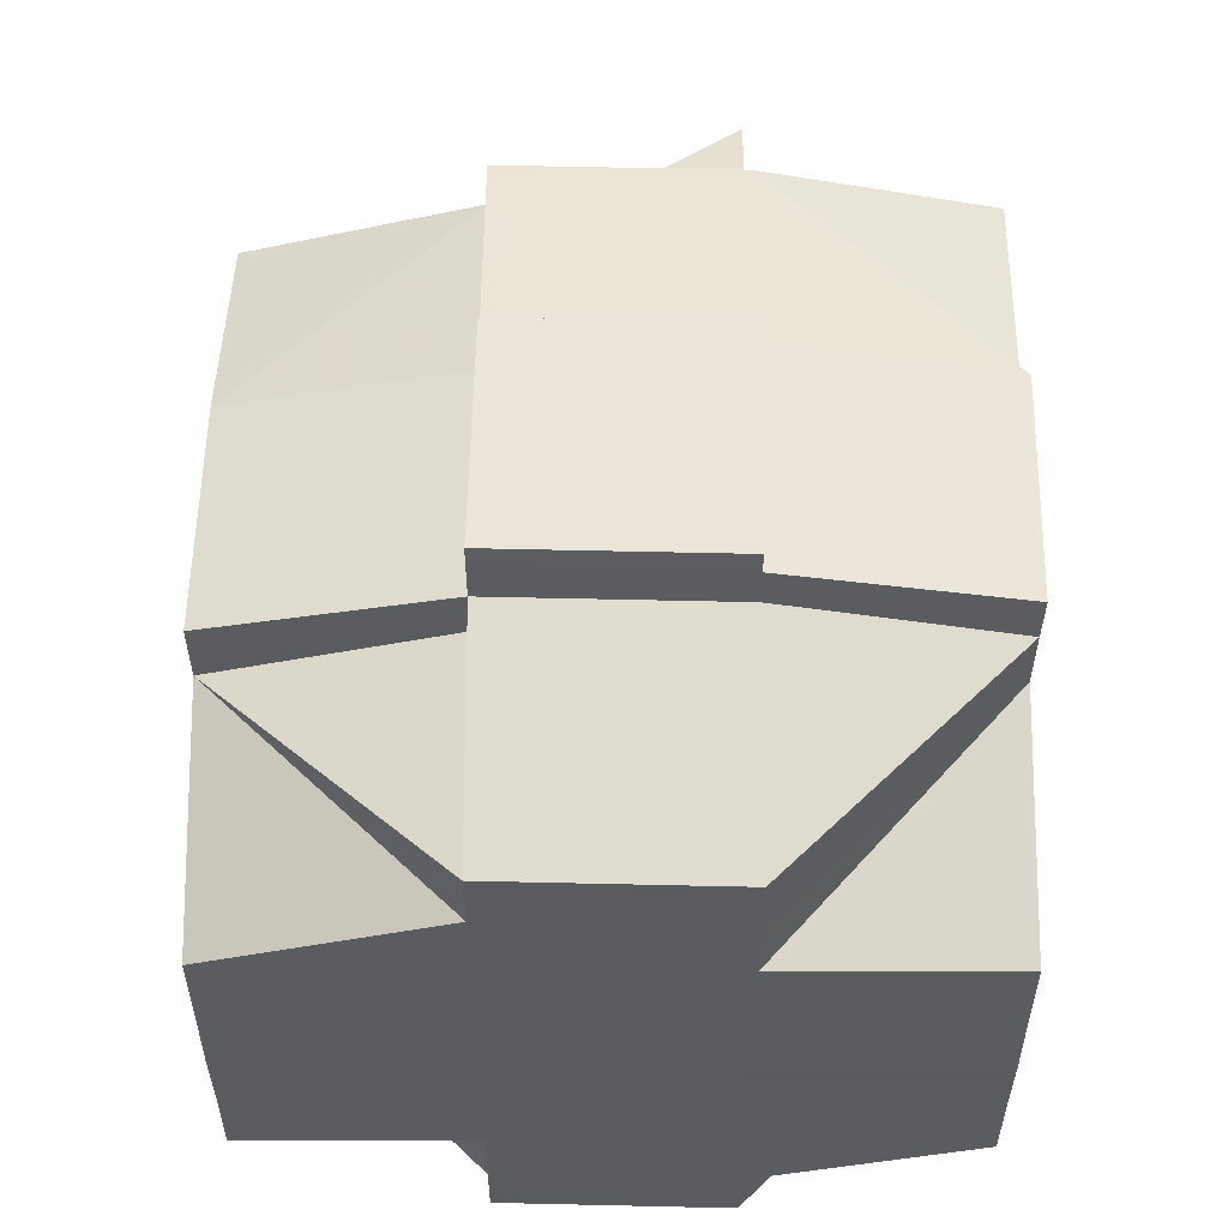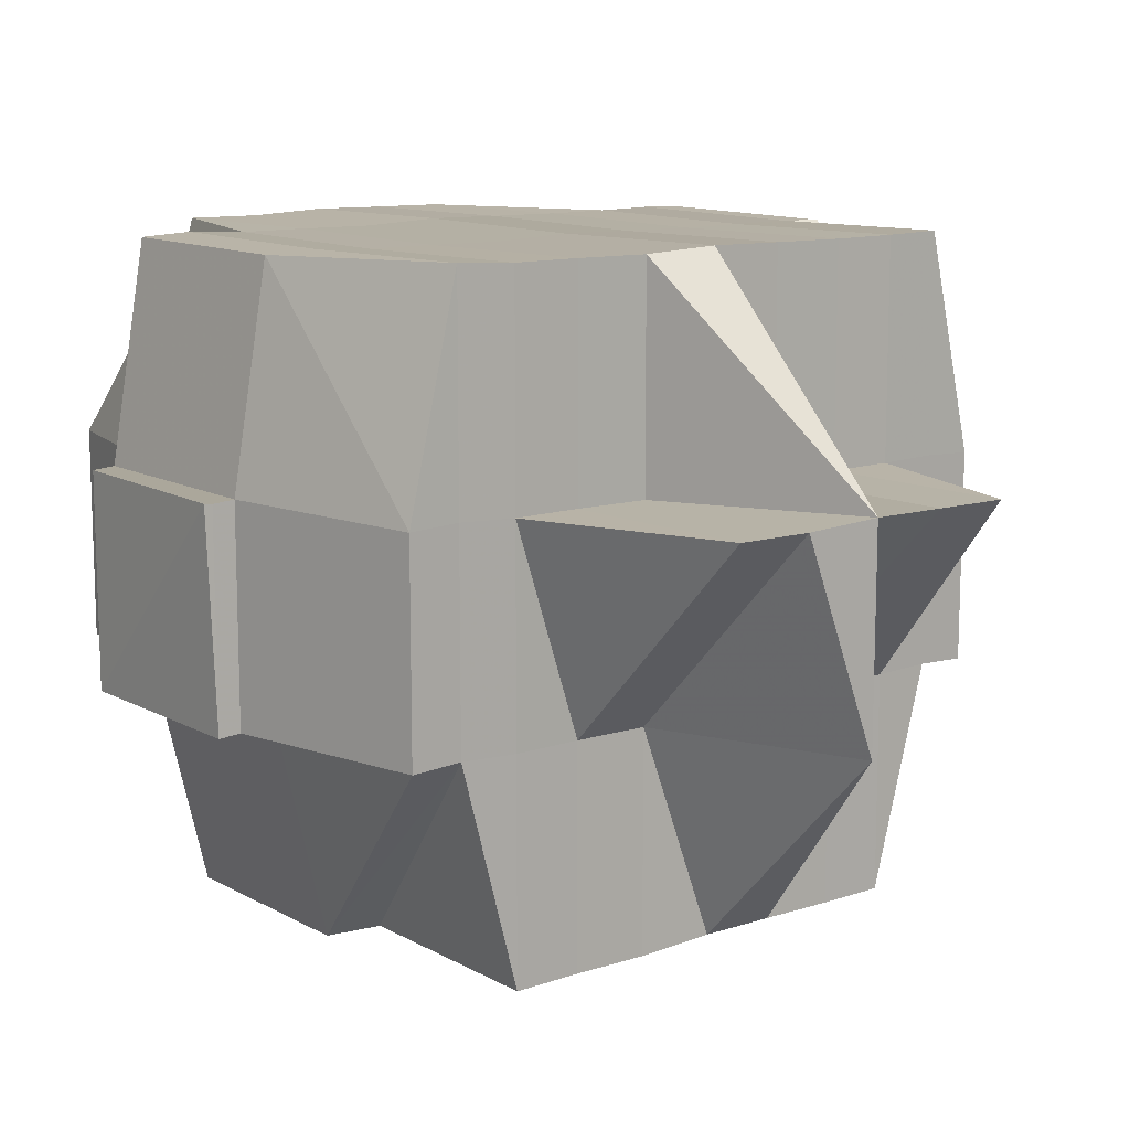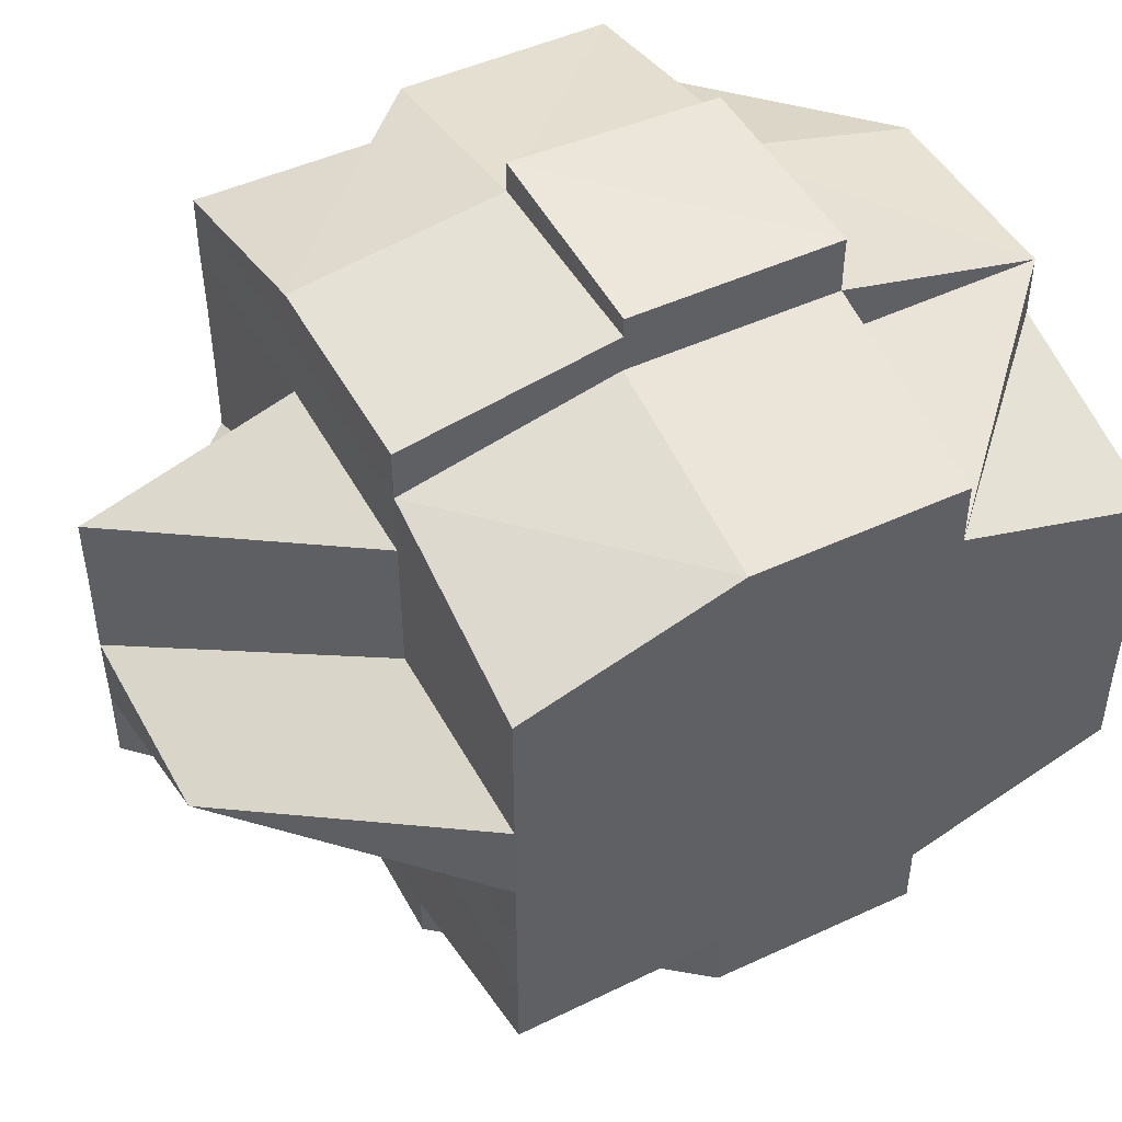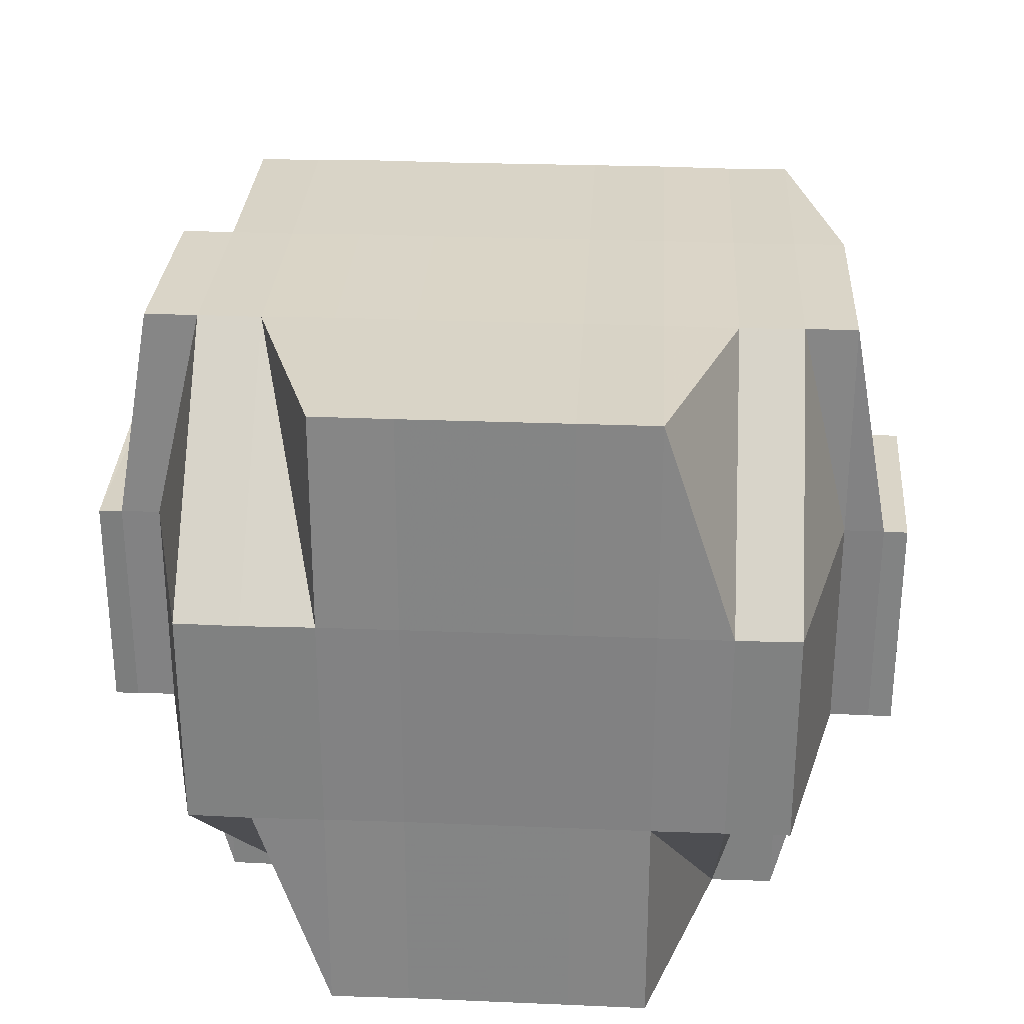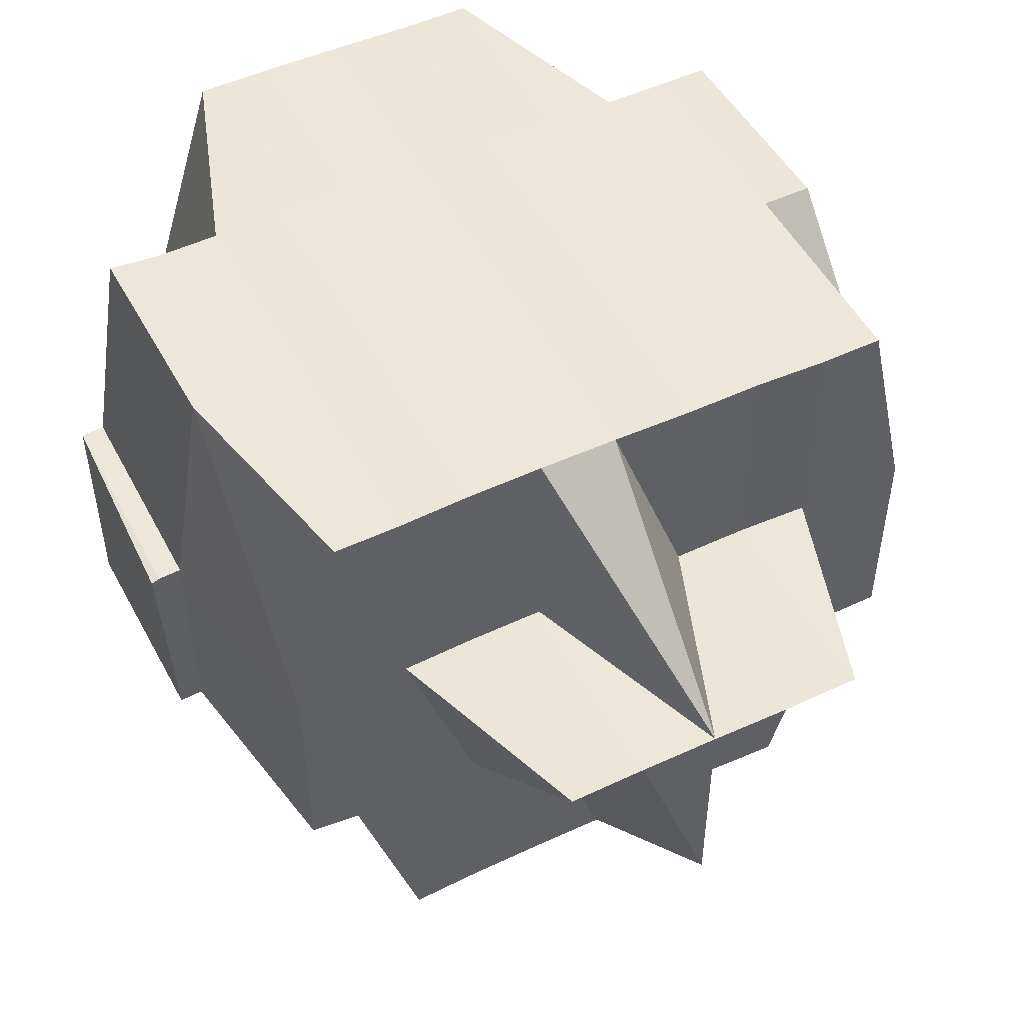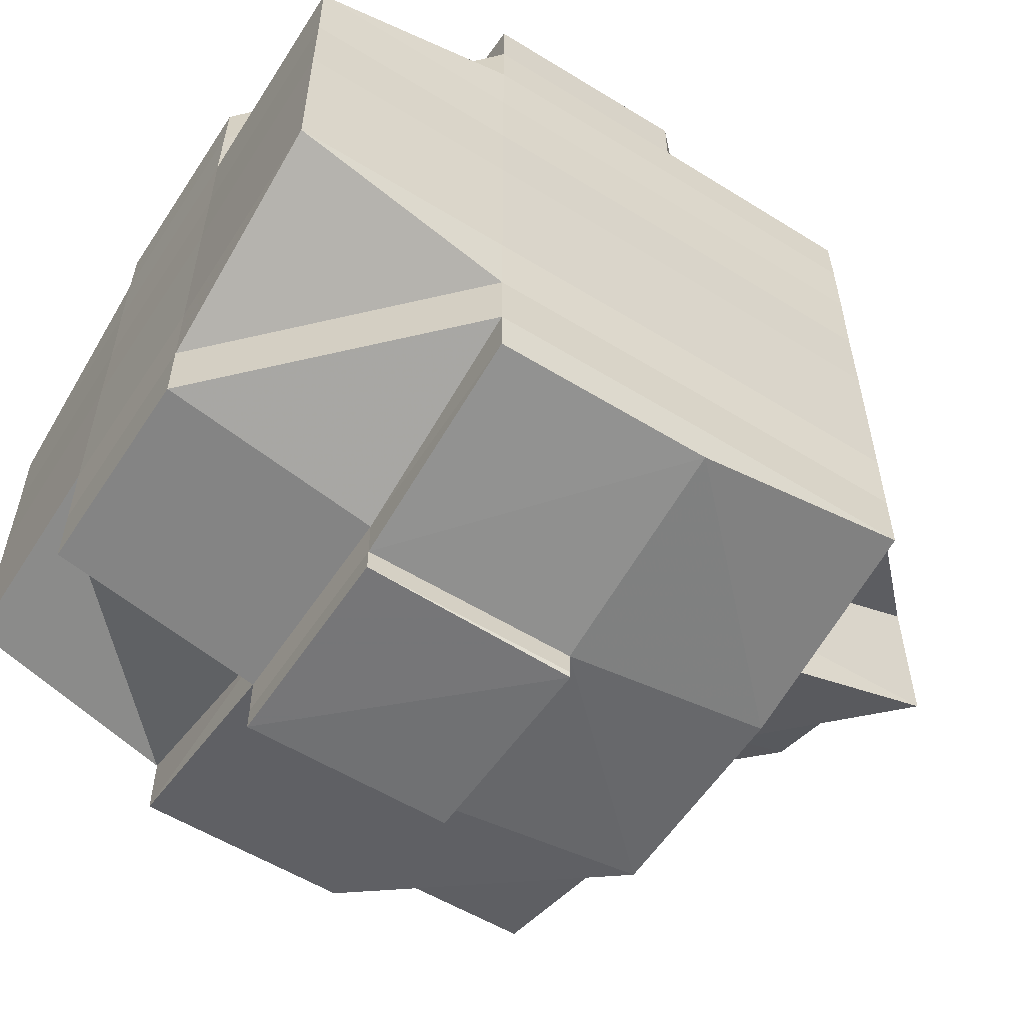
<metadata>
{"format":"obj","ext":"obj","renderer":"f3d","projection":"perspective","resolution":1024,"background":"white","views":[{"elev":56.2,"azim":90.7,"up":"+Z"},{"elev":11.7,"azim":-128.8,"up":"+Y"},{"elev":47.8,"azim":-27.8,"up":"+Z"},{"elev":28.6,"azim":93.2,"up":"+Y"},{"elev":49.9,"azim":-116.9,"up":"+Y"},{"elev":-56.8,"azim":147.5,"up":"+Z"}]}
</metadata>
<code>
o 3370
v 2156 1896 8.275
v 2156 1896 8.275
v 2156 1896 8.275
v 2156 1896 8.275
v 2156 1896 8.275
v 2156 1896 8.276
v 2156 1896 8.275
v 2156 1896 8.276
v 2156 1896 8.275
v 2156 1896 8.275
v 2156 1896 8.275
v 2156 1896 8.275
v 2156 1896 8.276
v 2156 1896 8.278
v 2156 1896 8.278
v 2156 1896 8.275
v 2156 1896 8.276
v 2156 1896 8.276
v 2156 1896 8.275
v 2156 1896 8.275
v 2156 1896 8.275
v 2156 1896 8.276
v 2156 1896 8.278
v 2156 1896 8.276
v 2156 1896 8.28
v 2156 1896 8.278
v 2156 1896 8.278
v 2156 1896 8.283
v 2156 1896 8.28
v 2156 1896 8.28
v 2156 1896 8.28
v 2156 1896 8.278
v 2156 1896 8.276
v 2156 1896 8.276
v 2156 1896 8.275
v 2156 1896 8.276
v 2156 1896 8.278
v 2156 1896 8.276
v 2156 1896 8.275
v 2156 1896 8.278
v 2156 1896 8.278
v 2156 1896 8.28
v 2156 1896 8.28
v 2156 1896 8.28
v 2156 1896 8.28
v 2156 1896 8.278
v 2156 1896 8.276
v 2156 1896 8.276
v 2156 1896 8.278
v 2156 1896 8.276
v 2156 1896 8.278
v 2156 1896 8.278
v 2156 1896 8.276
v 2156 1896 8.278
v 2156 1896 8.28
v 2156 1896 8.28
v 2156 1896 8.278
v 2156 1896 8.28
v 2156 1896 8.283
v 2156 1896 8.28
v 2156 1896 8.28
v 2156 1896 8.278
v 2156 1896 8.28
v 2156 1896 8.278
v 2156 1896 8.278
v 2156 1896 8.283
v 2156 1896 8.283
v 2156 1896 8.28
v 2156 1896 8.283
v 2156 1896 8.28
v 2156 1896 8.286
v 2156 1896 8.286
v 2156 1896 8.29
v 2156 1896 8.29
v 2156 1896 8.286
v 2156 1896 8.29
v 2156 1896 8.294
v 2156 1896 8.29
v 2156 1896 8.29
v 2156 1896 8.286
v 2156 1896 8.286
v 2156 1896 8.283
v 2156 1896 8.283
v 2156 1896 8.286
v 2156 1896 8.29
v 2156 1896 8.286
v 2156 1896 8.286
v 2156 1896 8.286
v 2156 1896 8.283
v 2156 1896 8.294
v 2156 1896 8.29
v 2156 1896 8.286
v 2156 1896 8.29
v 2156 1896 8.29
v 2156 1896 8.294
v 2156 1896 8.294
v 2156 1896 8.294
v 2156 1896 8.297
v 2156 1896 8.297
v 2156 1896 8.297
v 2156 1896 8.294
v 2156 1896 8.297
v 2156 1896 8.297
v 2156 1896 8.301
v 2156 1896 8.301
v 2156 1896 8.294
v 2156 1896 8.304
v 2156 1896 8.301
v 2156 1896 8.297
v 2156 1896 8.301
v 2156 1896 8.301
v 2156 1896 8.304
v 2156 1896 8.304
v 2156 1896 8.301
v 2156 1896 8.301
v 2156 1896 8.297
v 2156 1896 8.304
v 2156 1896 8.301
v 2156 1896 8.304
v 2156 1896 8.297
v 2156 1896 8.297
v 2156 1896 8.297
v 2156 1896 8.294
v 2156 1896 8.297
v 2156 1896 8.294
v 2156 1896 8.301
v 2156 1896 8.301
v 2156 1896 8.294
v 2156 1896 8.29
v 2156 1896 8.29
v 2156 1896 8.294
v 2156 1896 8.286
v 2156 1896 8.286
v 2156 1896 8.283
v 2156 1896 8.283
v 2156 1896 8.29
v 2156 1896 8.304
v 2156 1896 8.304
v 2156 1896 8.286
v 2156 1896 8.294
v 2156 1896 8.286
v 2156 1896 8.29
v 2156 1896 8.283
v 2156 1896 8.283
v 2156 1896 8.28
v 2156 1896 8.283
v 2156 1896 8.286
v 2156 1896 8.286
v 2156 1896 8.283
v 2156 1896 8.28
v 2156 1896 8.283
v 2156 1896 8.29
v 2156 1896 8.286
v 2156 1896 8.283
v 2156 1896 8.294
v 2156 1896 8.297
v 2156 1896 8.29
v 2156 1896 8.286
v 2156 1896 8.286
v 2156 1896 8.29
v 2156 1896 8.294
v 2156 1896 8.294
v 2156 1896 8.29
v 2156 1896 8.29
v 2156 1896 8.294
v 2156 1896 8.297
v 2156 1896 8.297
v 2156 1896 8.297
v 2156 1896 8.301
v 2156 1896 8.304
v 2156 1896 8.301
v 2156 1896 8.301
v 2156 1896 8.301
v 2156 1896 8.304
v 2156 1896 8.297
v 2156 1896 8.294
v 2156 1896 8.297
v 2156 1896 8.301
v 2156 1896 8.301
v 2156 1896 8.304
v 2156 1896 8.297
v 2156 1896 8.304
v 2156 1896 8.304
v 2156 1896 8.307
v 2156 1896 8.309
v 2156 1896 8.307
v 2156 1896 8.304
v 2156 1896 8.307
v 2156 1896 8.307
v 2156 1896 8.307
v 2156 1896 8.309
v 2156 1896 8.309
v 2156 1896 8.307
v 2156 1896 8.309
v 2156 1896 8.311
v 2156 1896 8.309
v 2156 1896 8.311
v 2156 1896 8.311
v 2156 1896 8.311
v 2156 1896 8.309
v 2156 1896 8.309
v 2156 1896 8.309
v 2156 1896 8.309
v 2156 1896 8.307
v 2156 1896 8.309
v 2156 1896 8.307
v 2156 1896 8.311
v 2156 1896 8.311
v 2156 1896 8.309
v 2156 1896 8.312
v 2156 1896 8.312
v 2156 1896 8.309
v 2156 1896 8.311
v 2156 1896 8.311
v 2156 1896 8.312
v 2156 1896 8.311
v 2156 1896 8.311
v 2156 1896 8.309
v 2156 1896 8.309
v 2156 1896 8.307
v 2156 1896 8.309
v 2156 1896 8.311
v 2156 1896 8.307
v 2156 1896 8.307
v 2156 1896 8.307
v 2156 1896 8.304
v 2156 1896 8.304
v 2156 1896 8.307
v 2156 1896 8.307
v 2156 1896 8.304
v 2156 1896 8.301
v 2156 1896 8.309
v 2156 1896 8.307
v 2156 1896 8.307
v 2156 1896 8.309
v 2156 1896 8.309
v 2156 1896 8.297
v 2156 1896 8.304
v 2156 1896 8.301
v 2156 1896 8.301
v 2156 1896 8.297
v 2156 1896 8.304
v 2156 1896 8.297
v 2156 1896 8.301
v 2156 1896 8.307
v 2156 1896 8.301
v 2156 1896 8.307
v 2156 1896 8.304
v 2156 1896 8.307
v 2156 1896 8.309
v 2156 1896 8.307
v 2156 1896 8.307
v 2156 1896 8.307
v 2156 1896 8.304
v 2156 1896 8.307
v 2156 1896 8.304
v 2156 1896 8.301
v 2156 1896 8.301
v 2156 1896 8.297
v 2156 1896 8.301
v 2156 1896 8.304
v 2156 1896 8.297
v 2156 1896 8.294
v 2156 1896 8.297
v 2156 1896 8.297
v 2156 1896 8.301
v 2156 1896 8.297
v 2156 1896 8.294
v 2156 1896 8.29
v 2156 1896 8.294
v 2156 1896 8.294
v 2156 1896 8.29
v 2156 1896 8.286
v 2156 1896 8.29
v 2156 1896 8.286
v 2156 1896 8.286
v 2156 1896 8.283
v 2156 1896 8.283
v 2156 1896 8.28
v 2156 1896 8.28
v 2156 1896 8.28
v 2156 1896 8.283
v 2156 1896 8.28
v 2156 1896 8.278
v 2156 1896 8.28
v 2156 1896 8.28
v 2156 1896 8.283
v 2156 1896 8.286
v 2156 1896 8.283
v 2156 1896 8.28
v 2156 1896 8.286
v 2156 1896 8.283
v 2156 1896 8.286
v 2156 1896 8.29
v 2156 1896 8.286
v 2156 1896 8.283
v 2156 1896 8.286
v 2156 1896 8.29
v 2156 1896 8.294
v 2156 1896 8.29
v 2156 1896 8.29
v 2156 1896 8.294
v 2156 1896 8.294
v 2156 1896 8.309
v 2156 1896 8.309
v 2156 1896 8.307
v 2156 1896 8.312
v 2156 1896 8.312
v 2156 1896 8.311
v 2156 1896 8.311
v 2156 1896 8.311
v 2156 1896 8.313
v 2156 1896 8.312
v 2156 1896 8.312
v 2156 1896 8.311
v 2156 1896 8.312
v 2156 1896 8.312
v 2156 1896 8.312
v 2156 1896 8.311
v 2156 1896 8.311
v 2156 1896 8.311
v 2156 1896 8.312
v 2156 1896 8.313
v 2156 1896 8.312
v 2156 1896 8.313
v 2156 1896 8.312
f 1 2 3
f 2 4 5
f 1 6 7
f 8 6 9
f 9 10 11
f 12 13 10
f 14 15 13
f 16 17 12
f 17 18 19
f 20 19 11
f 21 22 20
f 22 23 24
f 23 25 26
f 27 26 24
f 25 28 29
f 30 29 26
f 26 31 32
f 26 32 33
f 34 33 35
f 36 37 34
f 36 38 39
f 37 40 38
f 41 42 37
f 43 44 40
f 37 43 27
f 45 43 37
f 46 37 47
f 48 49 47
f 50 51 48
f 51 52 53
f 54 49 53
f 54 55 49
f 55 56 49
f 57 56 46
f 58 55 54
f 58 59 55
f 60 58 54
f 56 61 62
f 63 60 64
f 64 60 65
f 60 66 58
f 66 59 58
f 59 67 68
f 69 66 70
f 71 72 67
f 73 74 72
f 75 76 71
f 76 77 78
f 79 78 80
f 81 80 82
f 83 84 66
f 84 85 86
f 66 86 59
f 87 86 66
f 86 88 89
f 85 90 91
f 86 91 92
f 91 93 88
f 94 91 86
f 95 96 93
f 91 95 79
f 97 95 91
f 97 98 95
f 98 99 95
f 99 100 96
f 95 99 101
f 102 98 97
f 103 104 99
f 102 105 98
f 106 102 97
f 104 107 108
f 99 108 109
f 110 108 99
f 108 111 100
f 112 113 111
f 108 112 114
f 114 115 116
f 117 112 108
f 118 119 115
f 120 118 121
f 122 121 123
f 121 124 125
f 126 127 124
f 101 121 128
f 101 128 129
f 130 131 129
f 132 130 133
f 134 132 135
f 129 128 136
f 137 138 127
f 129 136 139
f 128 140 136
f 141 142 139
f 133 139 143
f 144 141 143
f 145 144 56
f 135 143 56
f 56 143 45
f 143 146 45
f 143 139 146
f 45 146 43
f 139 147 146
f 139 136 147
f 147 148 146
f 146 149 43
f 146 148 149
f 43 149 150
f 149 151 44
f 136 152 147
f 147 152 148
f 148 153 149
f 136 140 152
f 149 153 154
f 155 156 140
f 152 157 158
f 159 160 153
f 140 161 152
f 161 162 157
f 152 161 163
f 163 164 153
f 160 165 164
f 140 166 161
f 167 166 140
f 168 169 167
f 169 170 171
f 171 172 166
f 156 173 166
f 173 174 172
f 166 175 161
f 166 172 175
f 161 175 176
f 175 177 162
f 172 178 175
f 178 179 177
f 178 180 179
f 175 178 181
f 172 182 178
f 183 182 172
f 174 184 182
f 184 185 186
f 182 187 178
f 182 188 187
f 189 188 182
f 188 190 187
f 188 191 190
f 192 191 193
f 194 195 192
f 196 197 191
f 195 198 196
f 198 199 200
f 201 197 202
f 202 203 204
f 203 205 206
f 207 208 205
f 203 207 209
f 210 211 208
f 212 213 203
f 213 210 214
f 214 215 216
f 214 217 218
f 218 216 219
f 218 219 220
f 221 222 218
f 209 218 223
f 224 221 223
f 223 218 225
f 226 224 227
f 228 223 227
f 223 225 117
f 227 223 117
f 117 225 112
f 112 225 137
f 225 229 137
f 137 229 183
f 227 230 231
f 229 232 233
f 229 233 138
f 234 235 229
f 235 236 229
f 105 231 237
f 105 227 110
f 238 227 105
f 239 238 105
f 239 105 102
f 240 238 239
f 241 239 102
f 240 239 241
f 241 102 106
f 242 238 240
f 243 244 241
f 242 245 238
f 246 242 240
f 245 247 248
f 249 250 247
f 251 250 252
f 253 252 254
f 255 245 242
f 255 203 245
f 190 203 255
f 256 255 242
f 190 255 256
f 187 190 256
f 256 242 246
f 187 256 257
f 257 256 246
f 246 258 259
f 260 261 257
f 257 246 262
f 262 259 263
f 262 246 264
f 265 257 262
f 266 257 265
f 267 260 265
f 265 262 268
f 268 263 269
f 268 262 270
f 271 265 268
f 165 267 271
f 181 265 271
f 271 268 272
f 272 269 273
f 272 268 274
f 164 271 272
f 176 271 164
f 164 272 275
f 275 272 276
f 153 164 275
f 275 273 277
f 153 275 154
f 154 275 278
f 154 278 279
f 279 277 280
f 281 282 279
f 283 280 284
f 285 286 284
f 278 287 29
f 29 287 60
f 278 288 287
f 287 289 290
f 291 288 292
f 293 294 288
f 288 295 287
f 287 295 296
f 295 297 289
f 288 298 295
f 274 298 288
f 294 299 298
f 298 300 295
f 295 300 87
f 300 301 297
f 106 302 301
f 300 106 94
f 298 303 300
f 303 106 300
f 270 303 298
f 303 241 106
f 264 241 303
f 299 243 303
f 304 305 306
f 307 308 309
f 310 308 311
f 308 312 313
f 314 313 315
f 316 312 317
f 318 317 319
f 320 316 321
f 322 323 324
f 324 325 326

</code>
